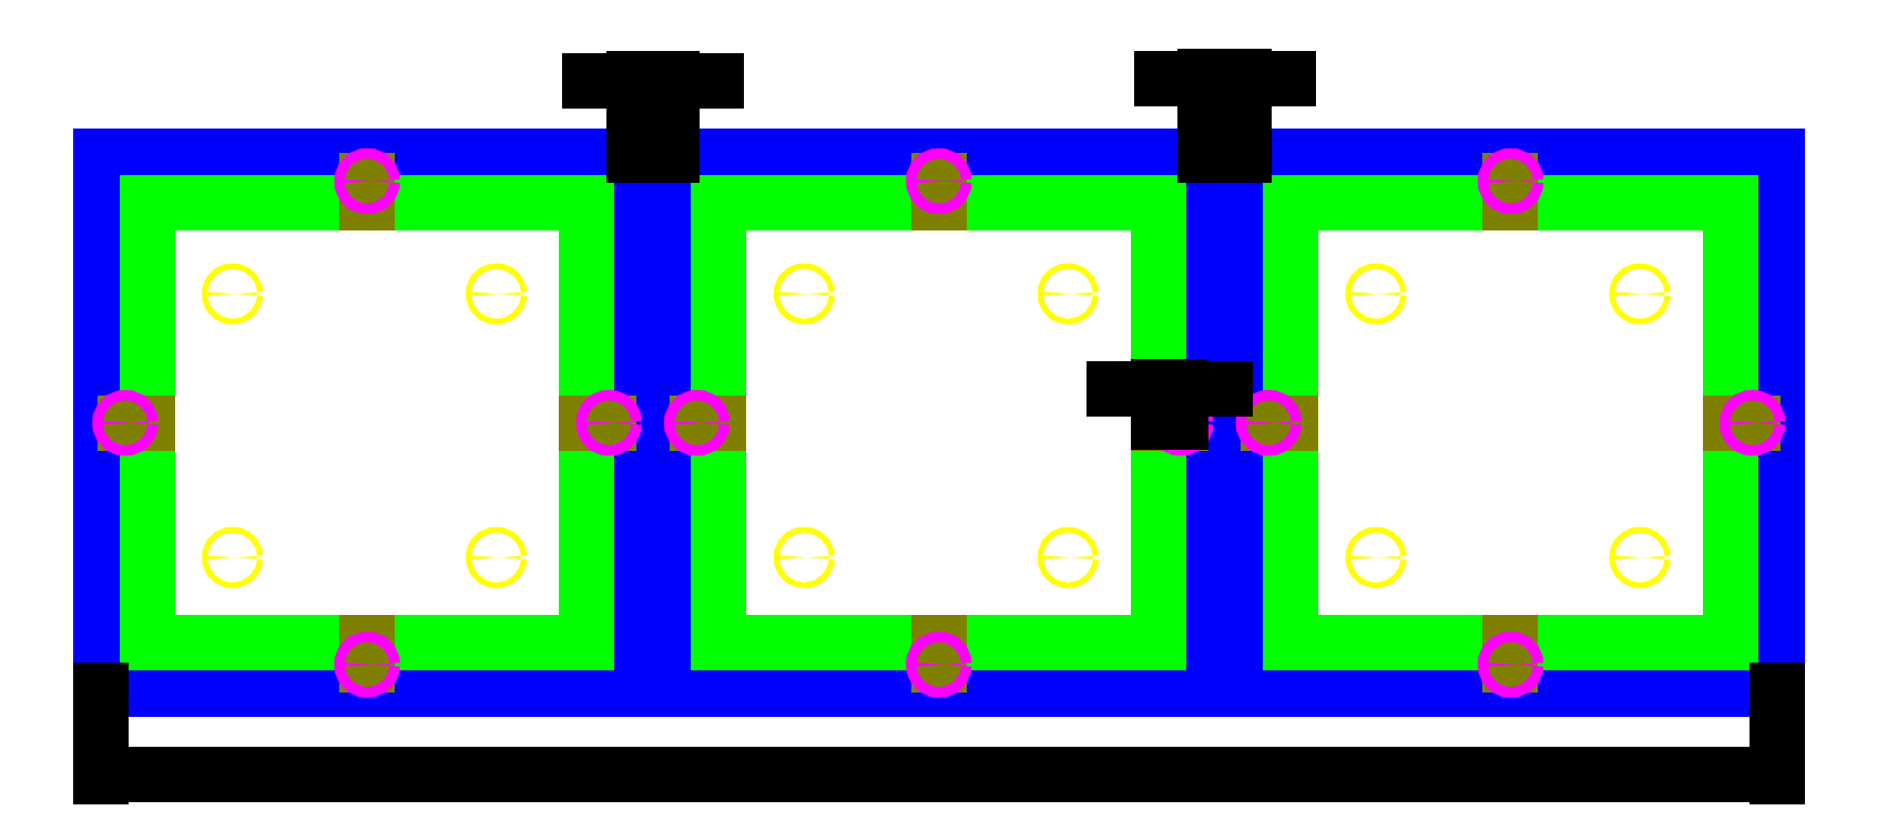
<metadata>
{"format":"dxf","ext":"dxf","renderer":"ezdxf+matplotlib","layout":"modelspace","background":"white","min_lineweight":24,"dpi":150}
</metadata>
<code>
0
SECTION
2
ENTITIES
0
LINE
8
outer_boundary
10
0
20
0
11
12.12
21
0
0
LINE
8
outer_boundary
10
12.12
20
0
11
12.12
21
12.12
0
LINE
8
outer_boundary
10
12.12
20
12.12
11
0
21
12.12
0
LINE
8
outer_boundary
10
0
20
12.12
11
0
21
0
0
LINE
8
scratch
10
6.062
20
0
11
6.062
21
0
0
LINE
8
inner_boundary
10
1.062
20
11.06
11
11.06
21
11.06
0
LINE
8
inner_boundary
10
11.06
20
11.06
11
11.06
21
1.062
0
LINE
8
inner_boundary
10
11.06
20
1.062
11
1.062
21
1.062
0
LINE
8
inner_boundary
10
1.062
20
1.062
11
1.062
21
11.06
0
LINE
8
scratch
10
6.062
20
11.06
11
6.062
21
11.56
0
LINE
8
scratch
10
6.062
20
1.062
11
6.062
21
0.5625
0
LINE
8
scratch
10
11.06
20
6.062
11
11.56
21
6.062
0
LINE
8
scratch
10
1.062
20
6.062
11
0.5625
21
6.062
0
LINE
8
outer_boundary
10
13
20
2.776e-17
11
25.12
21
2.776e-17
0
LINE
8
outer_boundary
10
25.12
20
2.776e-17
11
25.12
21
12.12
0
LINE
8
outer_boundary
10
25.12
20
12.12
11
13
21
12.12
0
LINE
8
outer_boundary
10
13
20
12.12
11
13
21
2.776e-17
0
LINE
8
scratch
10
19.06
20
2.776e-17
11
19.06
21
2.776e-17
0
LINE
8
inner_boundary
10
14.06
20
11.06
11
24.06
21
11.06
0
LINE
8
inner_boundary
10
24.06
20
11.06
11
24.06
21
1.062
0
LINE
8
inner_boundary
10
24.06
20
1.062
11
14.06
21
1.062
0
LINE
8
inner_boundary
10
14.06
20
1.062
11
14.06
21
11.06
0
LINE
8
scratch
10
19.06
20
11.06
11
19.06
21
11.56
0
LINE
8
scratch
10
19.06
20
1.062
11
19.06
21
0.5625
0
LINE
8
scratch
10
24.06
20
6.062
11
24.56
21
6.062
0
LINE
8
scratch
10
14.06
20
6.062
11
13.56
21
6.062
0
LINE
8
outer_boundary
10
26
20
0
11
38.12
21
0
0
LINE
8
outer_boundary
10
38.12
20
0
11
38.12
21
12.12
0
LINE
8
outer_boundary
10
38.12
20
12.12
11
26
21
12.12
0
LINE
8
outer_boundary
10
26
20
12.12
11
26
21
0
0
LINE
8
scratch
10
32.06
20
0
11
32.06
21
0
0
LINE
8
inner_boundary
10
27.06
20
11.06
11
37.06
21
11.06
0
LINE
8
inner_boundary
10
37.06
20
11.06
11
37.06
21
1.062
0
LINE
8
inner_boundary
10
37.06
20
1.062
11
27.06
21
1.062
0
LINE
8
inner_boundary
10
27.06
20
1.062
11
27.06
21
11.06
0
LINE
8
scratch
10
32.06
20
11.06
11
32.06
21
11.56
0
LINE
8
scratch
10
32.06
20
1.062
11
32.06
21
0.5625
0
LINE
8
scratch
10
37.06
20
6.062
11
37.56
21
6.062
0
LINE
8
scratch
10
27.06
20
6.062
11
26.56
21
6.062
0
DIMENSION
8
dimension
2
*D1
10
38.12
20
-1.936
30
0
11
19.06
21
-1.661
31
0
70
32
71
5
3
Standard
53
0
210
0
220
0
230
1
13
0
23
0
33
0
14
38.12
24
0
34
0
0
CIRCLE
8
fixture_holes
10
3
20
9
40
0.0625
0
CIRCLE
8
fixture_holes
10
3
20
3
40
0.0625
0
CIRCLE
8
fixture_holes
10
9
20
3
40
0.0625
0
CIRCLE
8
fixture_holes
10
9
20
9
40
0.0625
0
CIRCLE
8
fixture_holes
10
16
20
9
40
0.0625
0
CIRCLE
8
fixture_holes
10
16
20
3
40
0.0625
0
CIRCLE
8
fixture_holes
10
22
20
3
40
0.0625
0
CIRCLE
8
fixture_holes
10
22
20
9
40
0.0625
0
CIRCLE
8
fixture_holes
10
29
20
9
40
0.0625
0
CIRCLE
8
fixture_holes
10
29
20
3
40
0.0625
0
CIRCLE
8
fixture_holes
10
35
20
3
40
0.0625
0
CIRCLE
8
fixture_holes
10
35
20
9
40
0.0625
0
CIRCLE
8
8-32_thread_insert
10
6.062
20
11.56
40
0.1175
0
CIRCLE
8
8-32_thread_insert
10
0.5625
20
6.062
40
0.1175
0
CIRCLE
8
8-32_thread_insert
10
6.062
20
0.5625
40
0.1175
0
CIRCLE
8
8-32_thread_insert
10
11.56
20
6.062
40
0.1175
0
CIRCLE
8
8-32_thread_insert
10
13.56
20
6.062
40
0.1175
0
CIRCLE
8
8-32_thread_insert
10
19.06
20
0.5625
40
0.1175
0
CIRCLE
8
8-32_thread_insert
10
19.06
20
11.56
40
0.1175
0
CIRCLE
8
8-32_thread_insert
10
24.56
20
6.062
40
0.1175
0
CIRCLE
8
8-32_thread_insert
10
26.56
20
6.062
40
0.1175
0
CIRCLE
8
8-32_thread_insert
10
32.06
20
0.5625
40
0.1175
0
CIRCLE
8
8-32_thread_insert
10
32.06
20
11.56
40
0.1175
0
CIRCLE
8
8-32_thread_insert
10
37.56
20
6.062
40
0.1175
0
DIMENSION
8
dimension
2
*D2
10
13
20
13.83
30
0
11
12.56
21
14.11
31
0
70
32
71
5
72
0
3
Standard
53
0
210
0
220
0
230
1
13
12.12
23
12.12
33
0
14
13
24
12.12
34
0
0
DIMENSION
8
dimension
2
*D3
10
26
20
13.88
30
0
11
25.56
21
14.16
31
0
70
32
71
5
72
0
3
Standard
53
0
210
0
220
0
230
1
13
25.12
23
12.12
33
0
14
26
24
12.12
34
0
0
DIMENSION
8
dimension
2
*D4
10
24.06
20
6.839
30
0
11
24.31
21
7.114
31
0
70
32
71
5
3
Standard
53
0
210
0
220
0
230
1
13
24.56
23
6.062
33
0
14
24.06
24
6.062
34
0
0
ENDSEC
0
EOF

</code>
